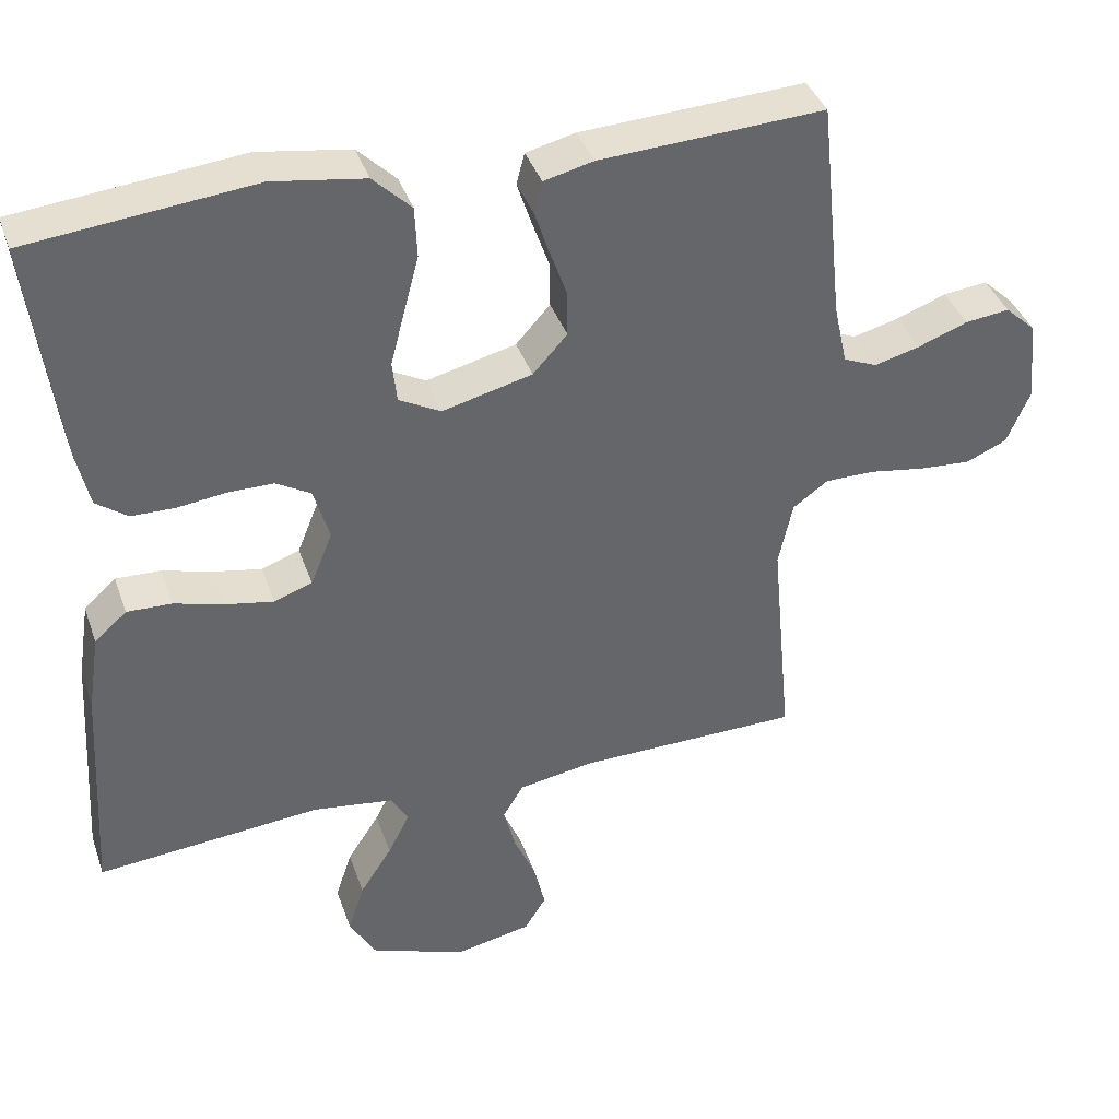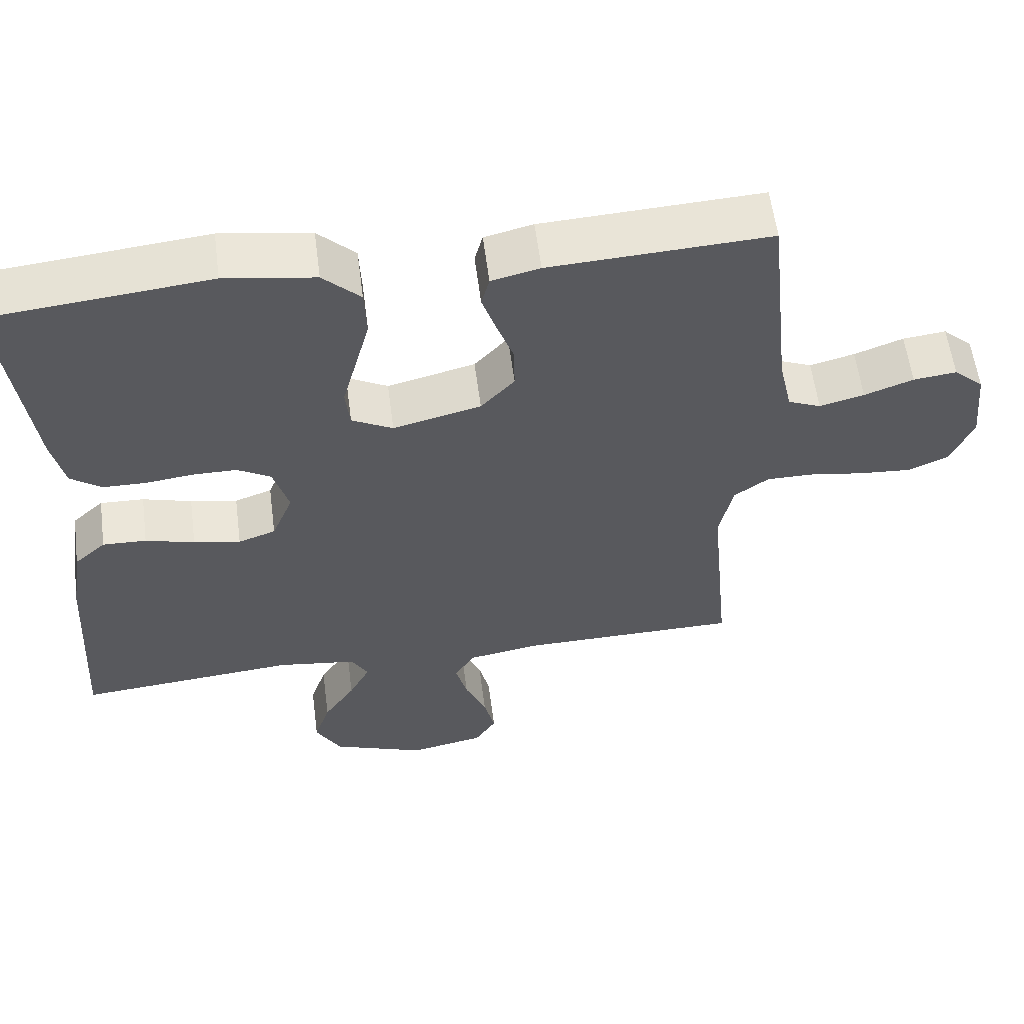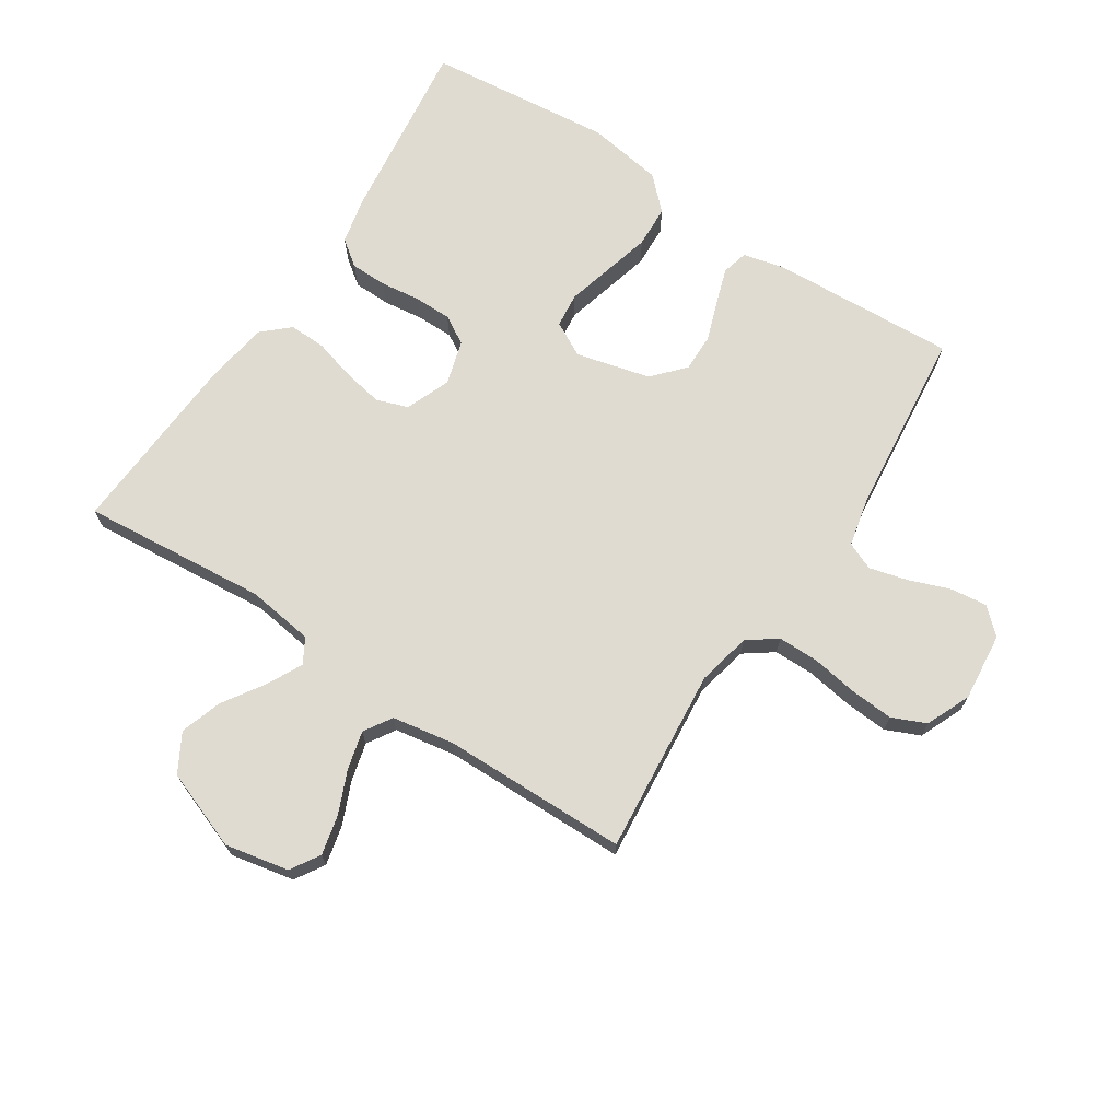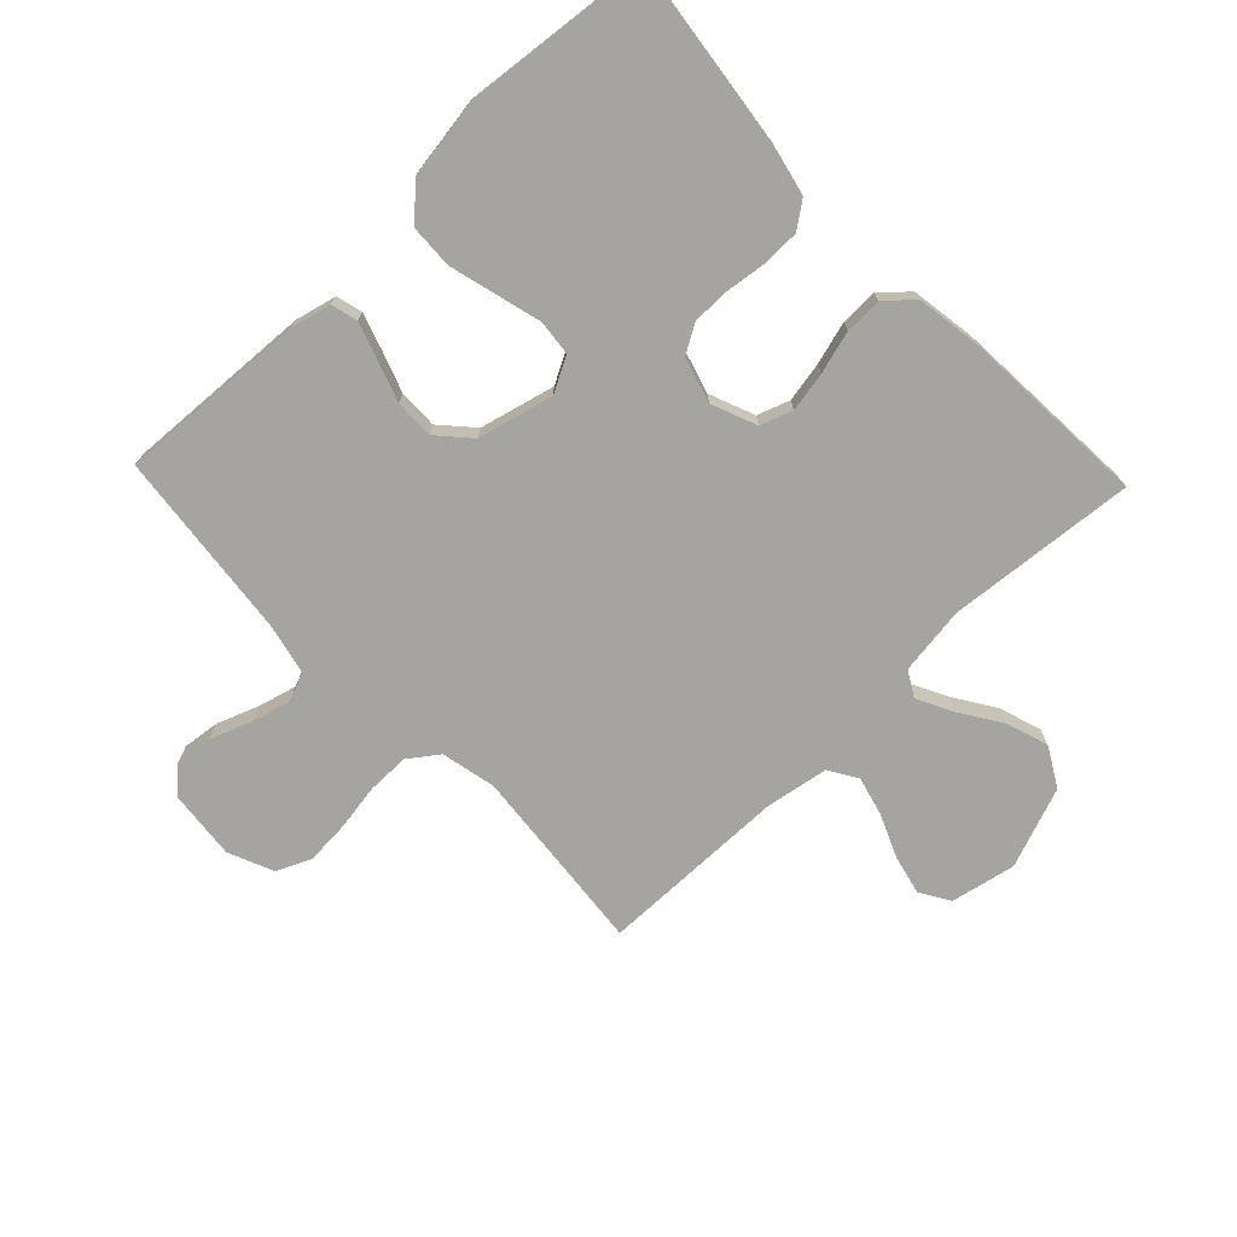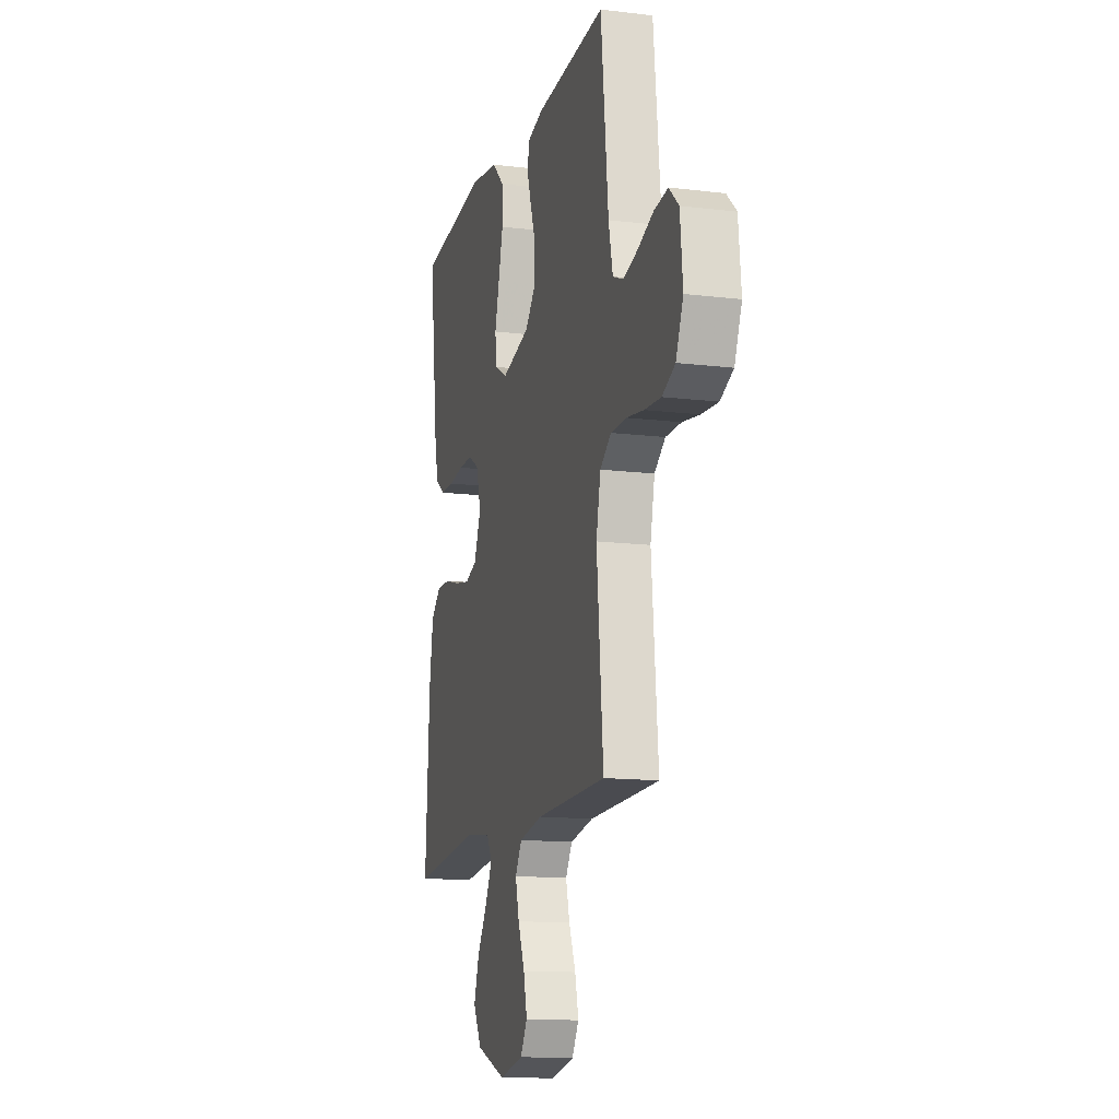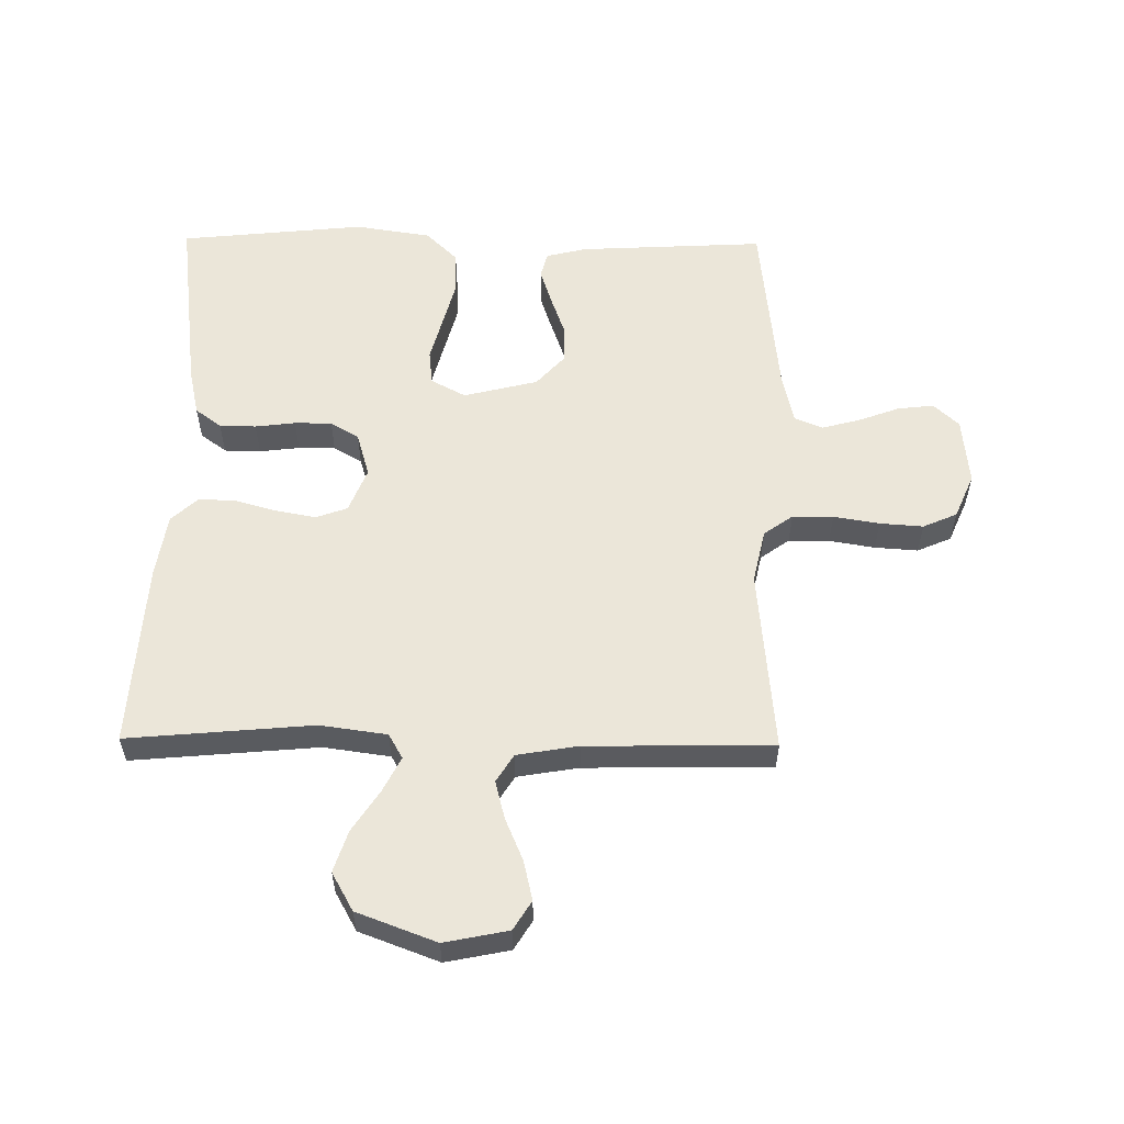
<metadata>
{"format":"obj","ext":"obj","renderer":"f3d","projection":"perspective","resolution":1024,"background":"white","views":[{"elev":39.0,"azim":161.7,"up":"+Z"},{"elev":58.4,"azim":172.6,"up":"+Z"},{"elev":69.9,"azim":-146.8,"up":"+Y"},{"elev":-73.3,"azim":43.7,"up":"+Y"},{"elev":-13.8,"azim":-105.1,"up":"+Z"},{"elev":56.7,"azim":-179.3,"up":"+Y"}]}
</metadata>
<code>
v -0.5 0.07 0.5
v -0.2 0.07 0.484
v -0.134 0.07 0.468
v -0.123 0.07 0.426
v -0.142 0.07 0.368
v -0.165 0.07 0.303
v -0.166 0.07 0.241
v -0.12 0.07 0.19
v 0 0.07 0.16
v 0.056 0.07 0.19
v 0.062 0.07 0.246
v 0.043 0.07 0.318
v 0.023 0.07 0.394
v 0.026 0.07 0.462
v 0.077 0.07 0.512
v 0.2 0.07 0.531
v 0.5 0.07 0.5
v 0.462 0.07 0.2
v 0.445 0.07 0.123
v 0.403 0.07 0.092
v 0.344 0.07 0.091
v 0.279 0.07 0.099
v 0.219 0.07 0.099
v 0.173 0.07 0.072
v 0.152 0.07 0
v 0.181 0.07 -0.072
v 0.232 0.07 -0.09
v 0.296 0.07 -0.078
v 0.363 0.07 -0.059
v 0.423 0.07 -0.057
v 0.466 0.07 -0.096
v 0.482 0.07 -0.2
v 0.5 0.07 -0.5
v 0.2 0.07 -0.473
v 0.092 0.07 -0.488
v 0.069 0.07 -0.528
v 0.098 0.07 -0.585
v 0.141 0.07 -0.651
v 0.163 0.07 -0.718
v 0.128 0.07 -0.78
v 0 0.07 -0.828
v -0.103 0.07 -0.807
v -0.132 0.07 -0.76
v -0.117 0.07 -0.696
v -0.088 0.07 -0.628
v -0.072 0.07 -0.566
v -0.1 0.07 -0.521
v -0.2 0.07 -0.504
v -0.5 0.07 -0.5
v -0.472 0.07 -0.2
v -0.491 0.07 -0.113
v -0.538 0.07 -0.079
v -0.604 0.07 -0.079
v -0.678 0.07 -0.091
v -0.748 0.07 -0.096
v -0.803 0.07 -0.072
v -0.834 0.07 0
v -0.823 0.07 0.11
v -0.782 0.07 0.148
v -0.723 0.07 0.141
v -0.656 0.07 0.116
v -0.595 0.07 0.1
v -0.55 0.07 0.119
v -0.532 0.07 0.2
v -0.5 0 0.5
v -0.2 0 0.484
v -0.134 0 0.468
v -0.123 0 0.426
v -0.142 0 0.368
v -0.165 0 0.303
v -0.166 0 0.241
v -0.12 0 0.19
v 0 0 0.16
v 0.056 0 0.19
v 0.062 0 0.246
v 0.043 0 0.318
v 0.023 0 0.394
v 0.026 0 0.462
v 0.077 0 0.512
v 0.2 0 0.531
v 0.5 0 0.5
v 0.462 0 0.2
v 0.445 0 0.123
v 0.403 0 0.092
v 0.344 0 0.091
v 0.279 0 0.099
v 0.219 0 0.099
v 0.173 0 0.072
v 0.152 0 0
v 0.181 0 -0.072
v 0.232 0 -0.09
v 0.296 0 -0.078
v 0.363 0 -0.059
v 0.423 0 -0.057
v 0.466 0 -0.096
v 0.482 0 -0.2
v 0.5 0 -0.5
v 0.2 0 -0.473
v 0.092 0 -0.488
v 0.069 0 -0.528
v 0.098 0 -0.585
v 0.141 0 -0.651
v 0.163 0 -0.718
v 0.128 0 -0.78
v 0 0 -0.828
v -0.103 0 -0.807
v -0.132 0 -0.76
v -0.117 0 -0.696
v -0.088 0 -0.628
v -0.072 0 -0.566
v -0.1 0 -0.521
v -0.2 0 -0.504
v -0.5 0 -0.5
v -0.472 0 -0.2
v -0.491 0 -0.113
v -0.538 0 -0.079
v -0.604 0 -0.079
v -0.678 0 -0.091
v -0.748 0 -0.096
v -0.803 0 -0.072
v -0.834 0 0
v -0.823 0 0.11
v -0.782 0 0.148
v -0.723 0 0.141
v -0.656 0 0.116
v -0.595 0 0.1
v -0.55 0 0.119
v -0.532 0 0.2
f 59 60 61
f 58 59 61
f 57 58 61
f 56 57 61
f 55 56 61
f 54 55 61
f 53 54 61
f 52 53 61 62
f 51 52 62 63
f 48 49 50
f 47 48 50 51
f 43 44 45
f 42 43 45
f 41 42 45
f 40 41 45
f 39 40 45
f 38 39 45
f 37 38 45
f 36 37 45 46
f 35 36 46 47
f 32 33 34
f 31 32 34
f 30 31 34
f 29 30 34
f 28 29 34
f 27 28 34 35
f 47 51 63
f 35 47 63
f 27 35 63
f 26 27 63
f 20 21 22
f 19 20 22
f 18 19 22
f 17 18 22
f 16 17 22
f 15 16 22
f 14 15 22
f 13 14 22
f 12 13 22
f 11 12 22
f 10 11 22 23
f 9 10 23 24
f 4 5 6
f 3 4 6
f 2 3 6
f 1 2 6
f 64 1 6
f 64 6 7
f 25 26 63 64
f 24 25 64
f 9 24 64
f 8 9 64
f 7 8 64
f 125 124 123
f 125 123 122
f 125 122 121
f 125 121 120
f 125 120 119
f 125 119 118
f 125 118 117
f 126 125 117 116
f 127 126 116 115
f 114 113 112
f 115 114 112 111
f 109 108 107
f 109 107 106
f 109 106 105
f 109 105 104
f 109 104 103
f 109 103 102
f 109 102 101
f 110 109 101 100
f 111 110 100 99
f 98 97 96
f 98 96 95
f 98 95 94
f 98 94 93
f 98 93 92
f 99 98 92 91
f 127 115 111
f 127 111 99
f 127 99 91
f 127 91 90
f 86 85 84
f 86 84 83
f 86 83 82
f 86 82 81
f 86 81 80
f 86 80 79
f 86 79 78
f 86 78 77
f 86 77 76
f 86 76 75
f 87 86 75 74
f 88 87 74 73
f 70 69 68
f 70 68 67
f 70 67 66
f 70 66 65
f 70 65 128
f 71 70 128
f 128 127 90 89
f 128 89 88
f 128 88 73
f 128 73 72
f 128 72 71
f 1 65 66 2
f 2 66 67 3
f 3 67 68 4
f 4 68 69 5
f 5 69 70 6
f 6 70 71 7
f 7 71 72 8
f 8 72 73 9
f 9 73 74 10
f 10 74 75 11
f 11 75 76 12
f 12 76 77 13
f 13 77 78 14
f 14 78 79 15
f 15 79 80 16
f 16 80 81 17
f 17 81 82 18
f 18 82 83 19
f 19 83 84 20
f 20 84 85 21
f 21 85 86 22
f 22 86 87 23
f 23 87 88 24
f 24 88 89 25
f 25 89 90 26
f 26 90 91 27
f 27 91 92 28
f 28 92 93 29
f 29 93 94 30
f 30 94 95 31
f 31 95 96 32
f 32 96 97 33
f 33 97 98 34
f 34 98 99 35
f 35 99 100 36
f 36 100 101 37
f 37 101 102 38
f 38 102 103 39
f 39 103 104 40
f 40 104 105 41
f 41 105 106 42
f 42 106 107 43
f 43 107 108 44
f 44 108 109 45
f 45 109 110 46
f 46 110 111 47
f 47 111 112 48
f 48 112 113 49
f 49 113 114 50
f 50 114 115 51
f 51 115 116 52
f 52 116 117 53
f 53 117 118 54
f 54 118 119 55
f 55 119 120 56
f 56 120 121 57
f 57 121 122 58
f 58 122 123 59
f 59 123 124 60
f 60 124 125 61
f 61 125 126 62
f 62 126 127 63
f 63 127 128 64
f 64 128 65 1

</code>
